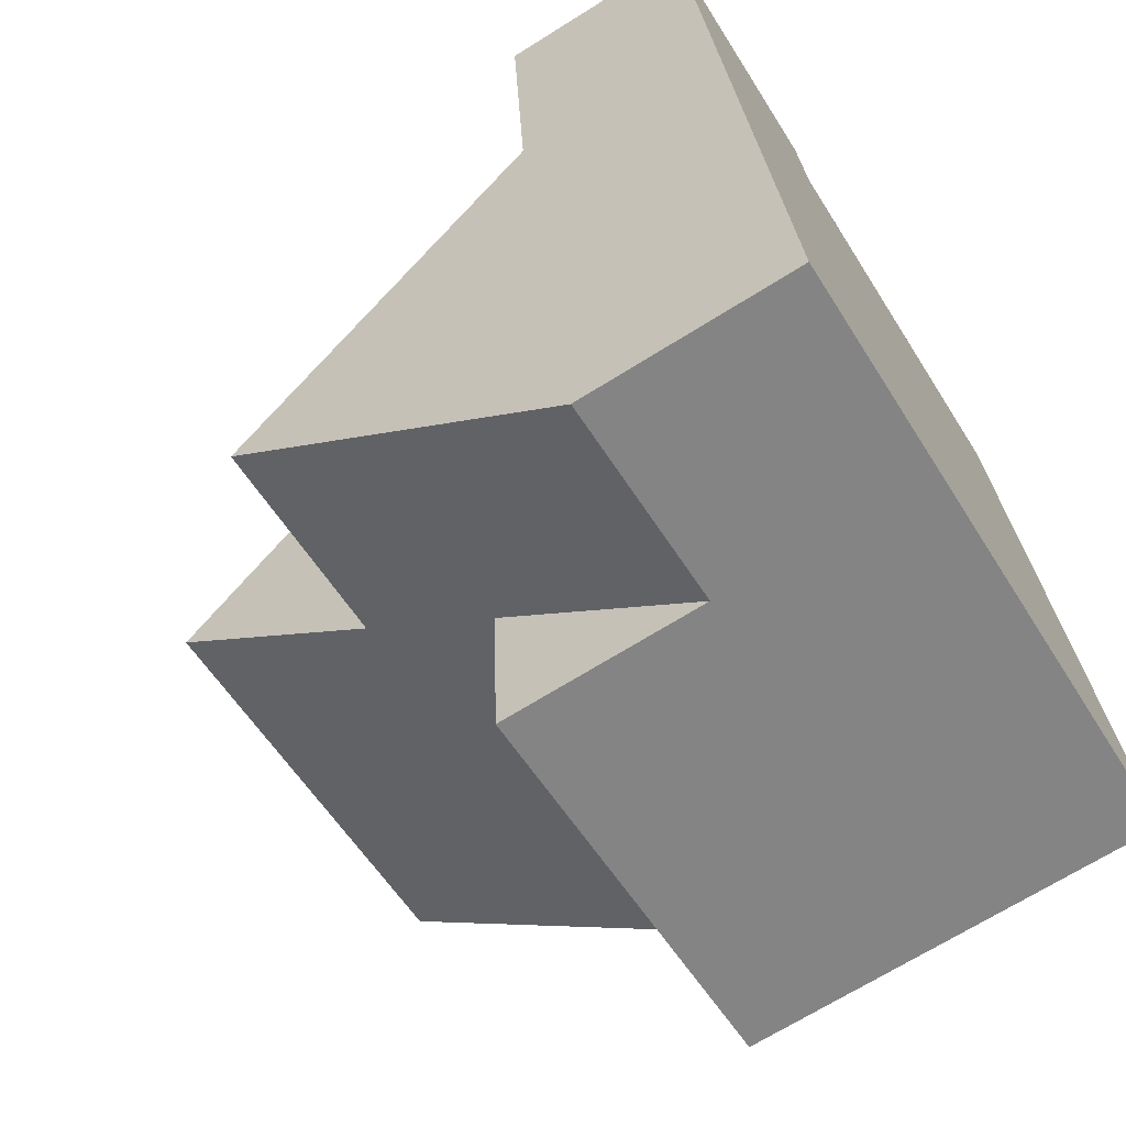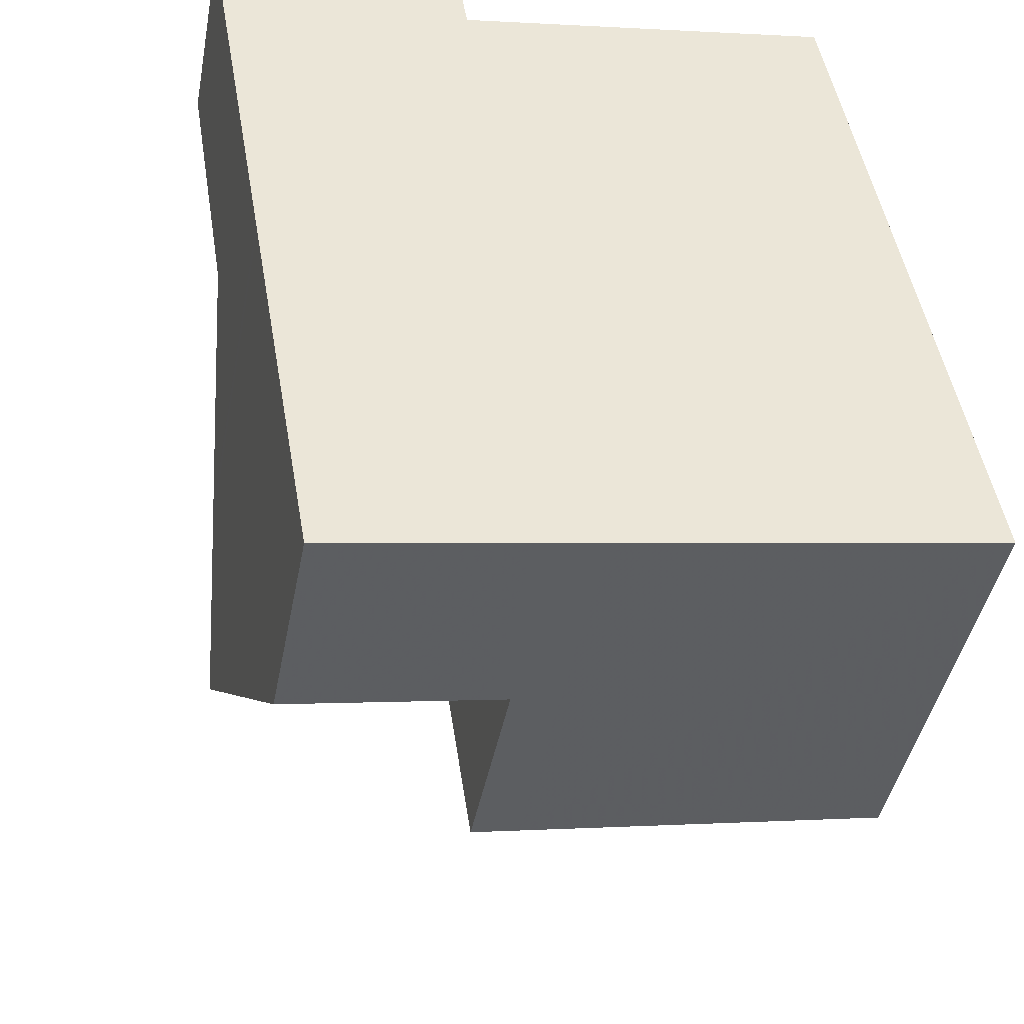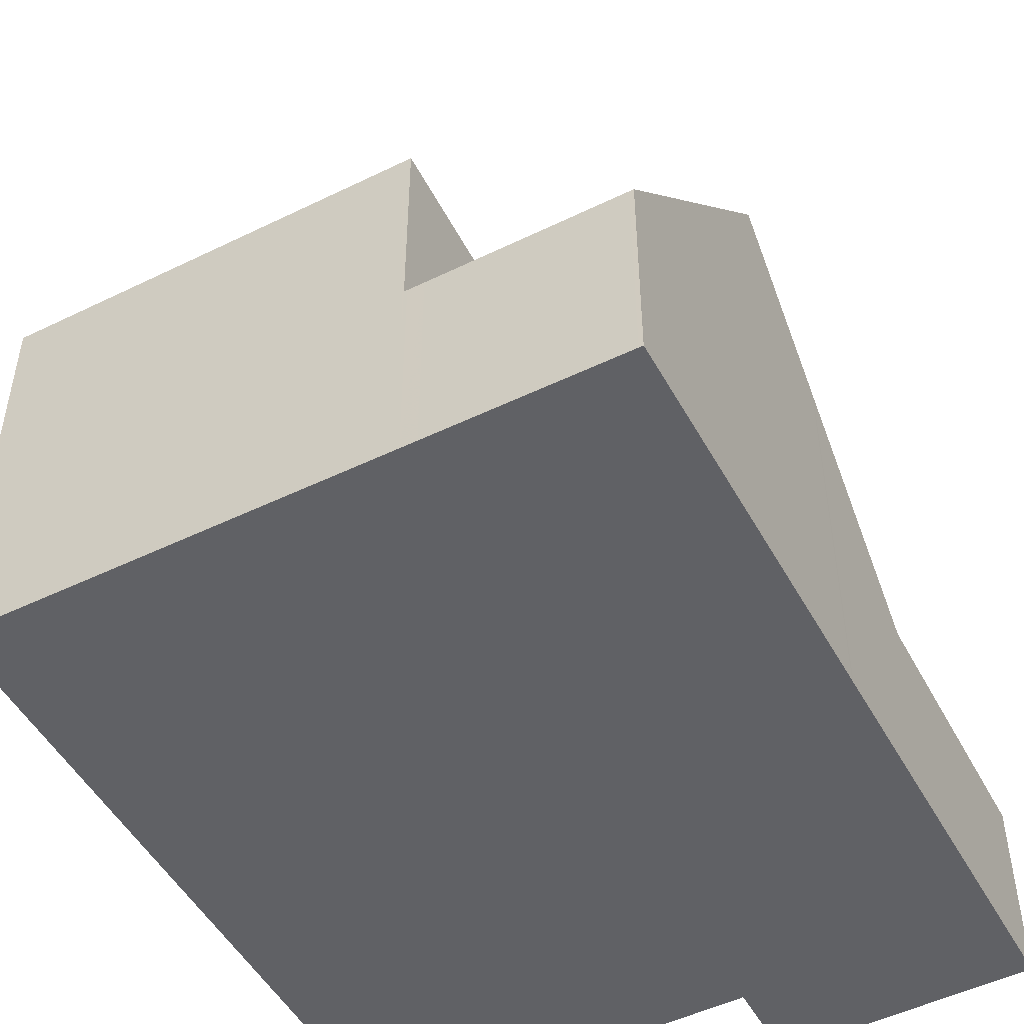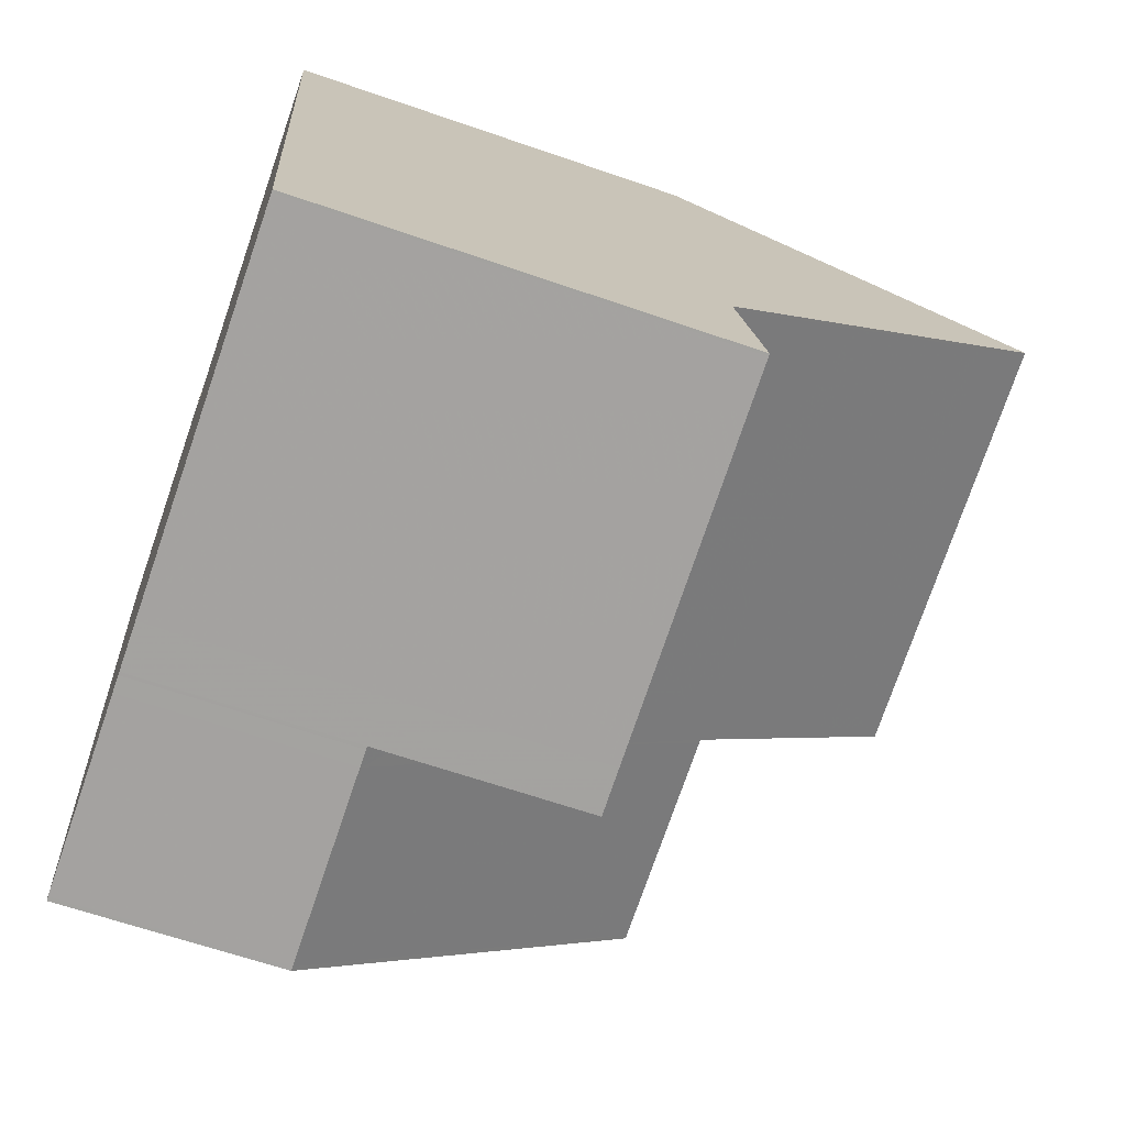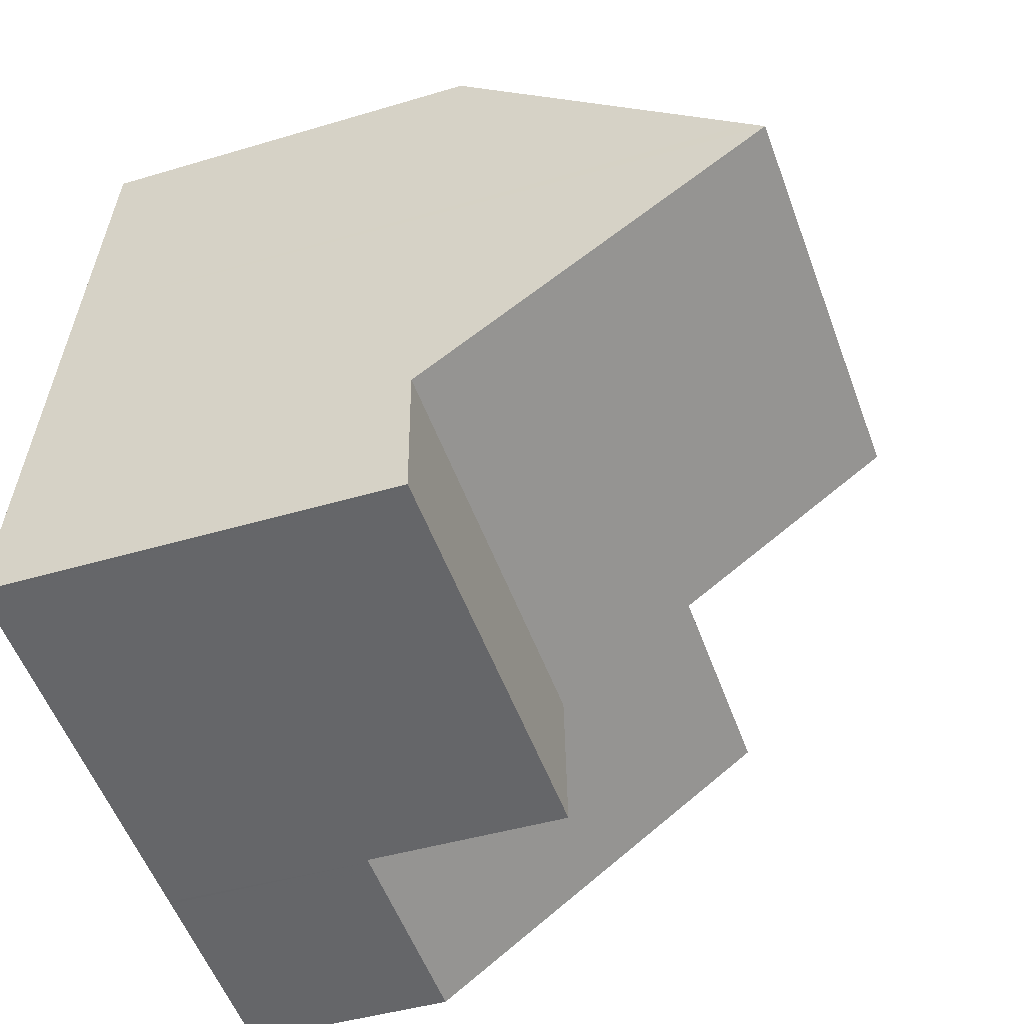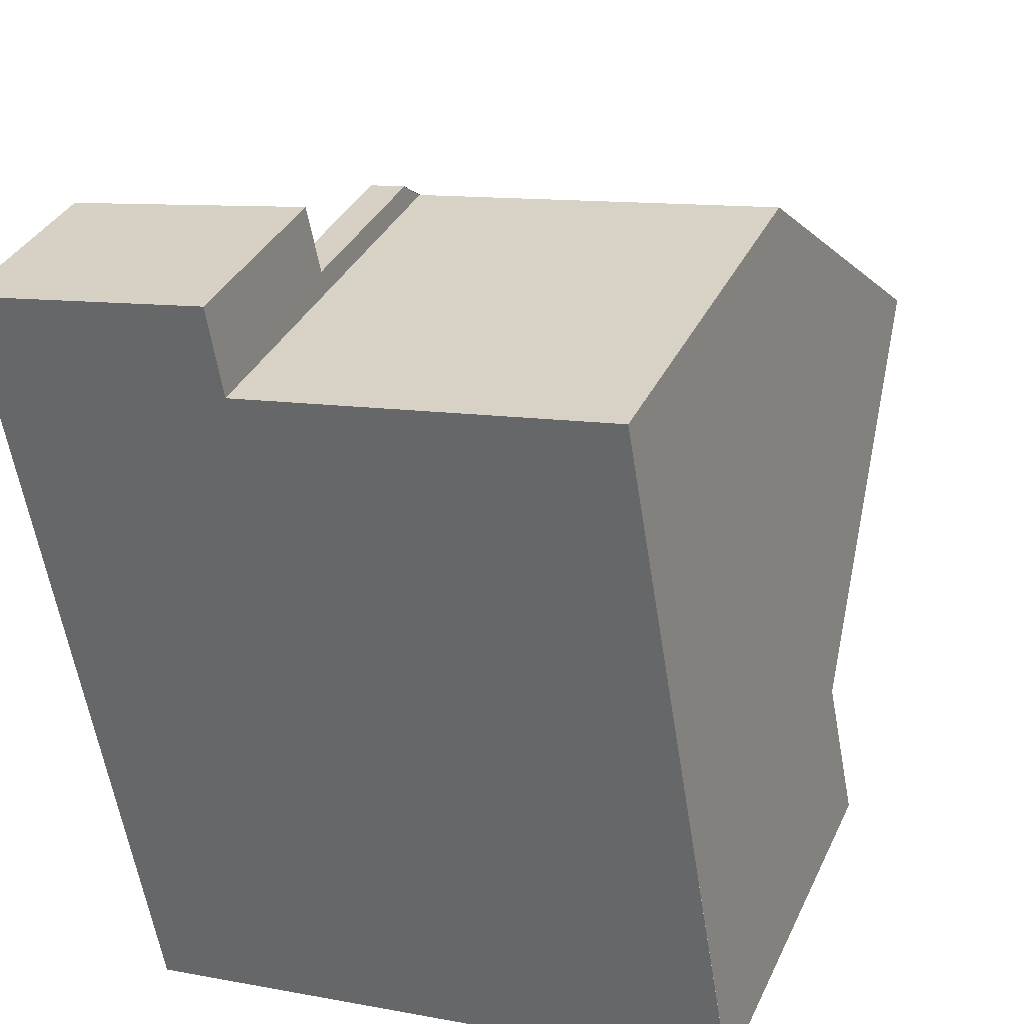
<metadata>
{"format":"obj","ext":"obj","renderer":"f3d","projection":"perspective","resolution":1024,"background":"white","views":[{"elev":-69.3,"azim":122.0,"up":"+Y"},{"elev":-43.1,"azim":169.3,"up":"+Y"},{"elev":-50.1,"azim":18.3,"up":"+Z"},{"elev":-63.3,"azim":-109.4,"up":"+Y"},{"elev":-43.0,"azim":-70.3,"up":"+Y"},{"elev":34.9,"azim":-157.4,"up":"+Y"}]}
</metadata>
<code>
v -2015 -1926 5.395
v -2010 -1927 5.49
v -2008 -1937 2.84
v -2016 -1935 5.499
v -2009 -1926 2.61
v -2006 -1926 2.576
v -2015 -1930 9.853
v -2009 -1927 5.126
v -2009 -1927 5.138
v -2010 -1930 9.906
v -2015 -1930 9.853
v -2009 -1927 5.126
v -2007 -1933 7.154
v -2016 -1932 7.114
v -2008 -1935 5.429
v -2016 -1933 5.339
v -2008 -1937 3.125
v -2007 -1933 7.154
v -2016 -1933 5.339
v -2011 -1936 2.819
v -2010 -1930 9.906
v -2007 -1930 2.755
v -2010 -1933 7.141
v -2007 -1932 5.201
v -2010 -1931 5.169
v -2011 -1936 5.559
v -2010 -1934 5.399
v -2009 -1927 4.825
v -2009 -1929 2.785
v -2009 -1927 2.658
v -2007 -1930 2.755
v -2009 -1929 2.788
v -2011 -1936 3.154
v -2011 -1936 3.169
v -2009 -1927 4.831
v -2009 -1927 2.653
v -2009 -1927 5.138
v -2009 -1927 2.658
v -2006 -1927 2.623
v -2009 -1929 2.788
v -2010 -1931 5.169
v -2010 -1930 9.906
v -2009 -1927 2.653
v -2009 -1926 2.605
v -2010 -1933 7.141
v -2010 -1933 7.141
v -2010 -1934 5.399
v -2011 -1936 5.559
v -2009 -1927 5.138
v -2010 -1934 5.399
v -2011 -1936 3.154
v -2011 -1936 2.819
v -2009 -1929 2.788
v -2009 -1927 2.653
v -2009 -1927 4.831
v -2011 -1936 3.168
v -2011 -1936 5.558
v -2011 -1936 2.837
v -2011 -1936 5.558
v -2011 -1936 2.837
v -2008 -1937 2.858
v -2016 -1935 5.498
v -2010 -1930 9.9
v -2010 -1930 9.9
v -2011 -1936 5.551
v -2011 -1934 5.392
v -2011 -1933 7.138
v -2011 -1936 5.552
v -2010 -1927 5.488
v -2011 -1934 5.392
v -2009 -1926 2.602
v -2009 -1927 2.65
v -2010 -1931 5.172
v -2009 -1929 2.785
v -2010 -1933 7.142
v -2010 -1934 5.401
v -2010 -1936 2.821
v -2010 -1936 2.839
v -2010 -1936 3.151
v -2010 -1933 7.142
v -2010 -1930 3.705
v -2010 -1930 3.705
v -2010 -1930 5.079
v -2010 -1930 9.244
v -2009 -1930 3.705
v -2007 -1930 3.711
v -2010 -1930 9.244
v -2010 -1930 9.236
v -2015 -1929 9.177
v -2010 -1930 9.696
v -2010 -1930 9.689
v -2015 -1929 9.63
v -2010 -1930 4.147
v -2010 -1930 4.147
v -2010 -1930 5.106
v -2010 -1930 9.696
v -2009 -1930 4.148
v -2007 -1931 4.154
v -2015 -1929 9.178
v -2015 -1929 9.63
v -2015 -1930 9.853
v -2015 -1930 9.853
v -2016 -1935 5.498
v -2016 -1933 5.34
v -2016 -1932 7.114
v -2016 -1935 5.499
v -2016 -1933 5.34
v -2014 -1926 5.396
v -2010 -1931 9.064
v -2010 -1931 5.202
v -2007 -1932 5.242
v -2010 -1931 5.205
v -2015 -1930 9.089
v -2015 -1930 9.089
v -2010 -1931 9.067
v -2010 -1931 9.064
v -2010 -1931 5.202
v -2010 -1931 5.37
v -2010 -1931 8.897
v -2010 -1931 5.371
v -2007 -1932 5.377
v -2015 -1930 8.856
v -2015 -1930 8.856
v -2010 -1931 8.892
v -2010 -1931 8.897
v -2010 -1931 5.37
v -2010 -1931 5.37
v -2010 -1931 5.202
v -2010 -1930 3.705
v -2009 -1929 2.788
v -2010 -1930 4.147
v -2009 -1926 2.605
v -2009 -1927 2.652
v -2010 -1933 7.141
v -2010 -1933 7.141
v -2010 -1931 5.169
v -2010 -1934 5.399
v -2011 -1936 2.819
v -2011 -1936 2.837
v -2011 -1936 3.153
v -2009 -1929 2.788
v -2007 -1932 5.377
v -2007 -1932 5.242
v -2007 -1930 3.711
v -2007 -1930 2.756
v -2007 -1931 4.154
v -2007 -1932 5.201
v -2008 -1935 5.428
v -2007 -1933 7.154
v -2008 -1937 2.839
v -2008 -1937 2.858
v -2008 -1937 3.125
v -2007 -1933 7.154
v -2006 -1926 2.576
v -2006 -1927 2.624
v -2007 -1930 2.756
v -2014 -1926 5.396
v -2015 -1926 5.395
v -2015 -1926 0
v -2014 -1926 0
v -2009 -1927 5.126
v -2010 -1927 5.49
v -2010 -1927 0
v -2009 -1927 0
v -2008 -1937 2.839
v -2008 -1937 2.84
v -2008 -1937 0
v -2008 -1937 0
v -2016 -1935 5.498
v -2016 -1935 5.499
v -2016 -1935 0
v -2016 -1935 0
v -2009 -1926 2.605
v -2009 -1926 2.61
v -2009 -1926 -4.441e-16
v -2009 -1926 0
v -2006 -1927 2.623
v -2006 -1926 2.576
v -2006 -1926 0
v -2006 -1927 0
v -2015 -1929 9.63
v -2015 -1930 9.853
v -2015 -1930 0
v -2015 -1929 0
v -2008 -1935 5.429
v -2007 -1933 7.154
v -2007 -1933 0
v -2008 -1935 0
v -2015 -1930 8.856
v -2016 -1932 7.114
v -2016 -1932 -8.882e-16
v -2015 -1930 0
v -2008 -1937 3.125
v -2008 -1935 5.429
v -2008 -1935 0
v -2008 -1937 0
v -2016 -1932 7.114
v -2016 -1933 5.339
v -2016 -1933 0
v -2016 -1932 -8.882e-16
v -2008 -1937 2.858
v -2008 -1937 3.125
v -2008 -1937 0
v -2008 -1937 0
v -2007 -1932 5.242
v -2007 -1932 5.201
v -2007 -1932 0
v -2007 -1932 0
v -2007 -1930 3.711
v -2007 -1930 2.755
v -2007 -1930 0
v -2007 -1930 0
v -2009 -1926 2.61
v -2009 -1927 2.658
v -2009 -1927 0
v -2009 -1926 -4.441e-16
v -2007 -1930 2.755
v -2006 -1927 2.623
v -2006 -1927 0
v -2007 -1930 0
v -2009 -1926 2.605
v -2009 -1926 2.605
v -2009 -1926 0
v -2009 -1926 0
v -2011 -1936 5.552
v -2011 -1936 5.559
v -2011 -1936 0
v -2011 -1936 0
v -2008 -1937 2.84
v -2008 -1937 2.858
v -2008 -1937 0
v -2008 -1937 0
v -2016 -1933 5.339
v -2016 -1935 5.498
v -2016 -1935 0
v -2016 -1933 0
v -2016 -1935 5.499
v -2011 -1936 5.552
v -2011 -1936 0
v -2016 -1935 0
v -2010 -1927 5.49
v -2010 -1927 5.488
v -2010 -1927 0
v -2010 -1927 0
v -2006 -1926 2.576
v -2009 -1926 2.602
v -2009 -1926 -4.441e-16
v -2006 -1926 0
v -2011 -1936 2.819
v -2010 -1936 2.821
v -2010 -1936 4.441e-16
v -2011 -1936 0
v -2007 -1931 4.154
v -2007 -1930 3.711
v -2007 -1930 0
v -2007 -1931 0
v -2015 -1926 5.395
v -2015 -1929 9.177
v -2015 -1929 0
v -2015 -1926 0
v -2015 -1929 9.177
v -2015 -1929 9.63
v -2015 -1929 0
v -2015 -1929 0
v -2007 -1932 5.201
v -2007 -1931 4.154
v -2007 -1931 0
v -2007 -1932 0
v -2016 -1935 5.499
v -2016 -1935 5.499
v -2016 -1935 0
v -2016 -1935 0
v -2010 -1927 5.488
v -2014 -1926 5.396
v -2014 -1926 0
v -2010 -1927 0
v -2007 -1932 5.377
v -2007 -1932 5.242
v -2007 -1932 0
v -2007 -1932 0
v -2015 -1930 9.853
v -2015 -1930 9.089
v -2015 -1930 0
v -2015 -1930 0
v -2007 -1933 7.154
v -2007 -1932 5.377
v -2007 -1932 0
v -2007 -1933 0
v -2015 -1930 9.089
v -2015 -1930 8.856
v -2015 -1930 0
v -2015 -1930 0
v -2009 -1926 2.602
v -2009 -1926 2.605
v -2009 -1926 0
v -2009 -1926 -4.441e-16
v -2011 -1936 2.819
v -2011 -1936 2.819
v -2011 -1936 0
v -2011 -1936 0
v -2010 -1936 2.821
v -2008 -1937 2.839
v -2008 -1937 0
v -2010 -1936 4.441e-16
v -2006 -1926 2.576
v -2006 -1926 2.576
v -2006 -1926 0
v -2006 -1926 0
v -2015 -1926 0
v -2010 -1927 0
v -2009 -1926 0
v -2006 -1926 0
v -2008 -1937 0
v -2016 -1935 0
f 115 63 42 116
f 65 59 48 68
f 99 89 1 108
f 67 45 50 70
f 141 53 43 133
f 56 34 20 58
f 57 26 34 56
f 95 25 94
f 110 25 95 96 21 109
f 133 43 44 132
f 146 98 24 147
f 43 38 5 44
f 149 13 15 148
f 151 61 3 150
f 148 15 17 152
f 147 24 111 143
f 54 30 28 55
f 55 28 12 49
f 56 33 27 57
f 152 17 61 151
f 66 47 59 65
f 58 33 56
f 104 66 65 103
f 113 102 63 115
f 103 65 68 106
f 88 69 2 8 9 87
f 105 67 70 107
f 155 72 71 154
f 131 97 73 136
f 134 75 76 137
f 139 78 77 138
f 137 76 79 140
f 136 73 112 128
f 140 79 78 139
f 156 29 72 155
f 82 32 36 35 83
f 83 35 37 84
f 145 31 86 144
f 91 88 87 90
f 130 74 85 129
f 100 92 89 99
f 90 10 64 91
f 101 7 92 100
f 94 82 83 95
f 95 83 84 96
f 144 86 98 146
f 129 85 97 131
f 99 88 91 100
f 100 91 64 101
f 103 62 19 104
f 114 11 102 113
f 106 4 62 103
f 107 16 14 105
f 108 69 88 99
f 119 23 118
f 142 121 18 153
f 123 105 14 122
f 124 67 105 123
f 127 120 80 135
f 125 45 67 124
f 118 110 109 119
f 143 111 121 142
f 122 114 113 123
f 123 113 115 124
f 128 112 120 127
f 124 115 116 125
f 127 126 117 128
f 129 81 40 130
f 131 93 81 129
f 132 71 72 133
f 135 46 126 127
f 136 41 93 131
f 137 50 45 134
f 138 52 60 139
f 140 51 50 137
f 128 117 41 136
f 139 60 51 140
f 133 72 29 141
f 142 120 112 143
f 144 85 74 145
f 146 97 85 144
f 147 73 97 146
f 148 76 75 149
f 150 77 78 151
f 152 79 76 148
f 143 112 73 147
f 151 78 79 152
f 153 80 120 142
f 154 6 39 155
f 155 39 22 156
f 158 159 160 157
f 162 163 164 161
f 166 167 168 165
f 170 171 172 169
f 174 175 176 173
f 178 179 180 177
f 182 183 184 181
f 186 187 188 185
f 190 191 192 189
f 194 195 196 193
f 198 199 200 197
f 202 203 204 201
f 206 207 208 205
f 210 211 212 209
f 214 215 216 213
f 218 219 220 217
f 222 223 224 221
f 226 227 228 225
f 230 231 232 229
f 234 235 236 233
f 238 239 240 237
f 242 243 244 241
f 246 247 248 245
f 250 251 252 249
f 254 255 256 253
f 258 259 260 257
f 262 263 264 261
f 266 267 268 265
f 270 271 272 269
f 274 275 276 273
f 278 279 280 277
f 282 283 284 281
f 286 287 288 285
f 290 291 292 289
f 294 295 296 293
f 298 299 300 297
f 302 303 304 301
f 306 307 308 305
f 310 311 312 313 314 309

</code>
